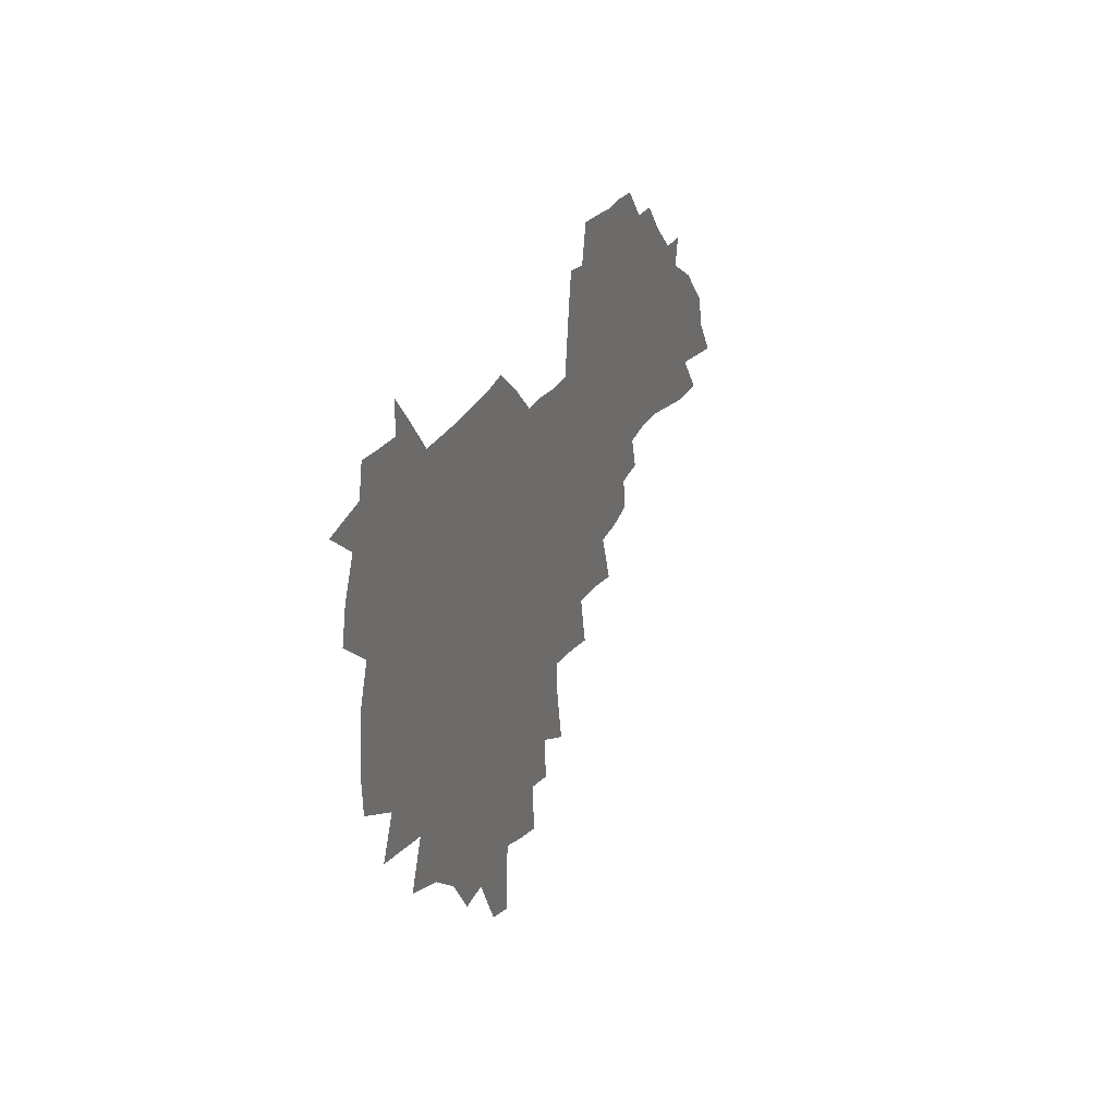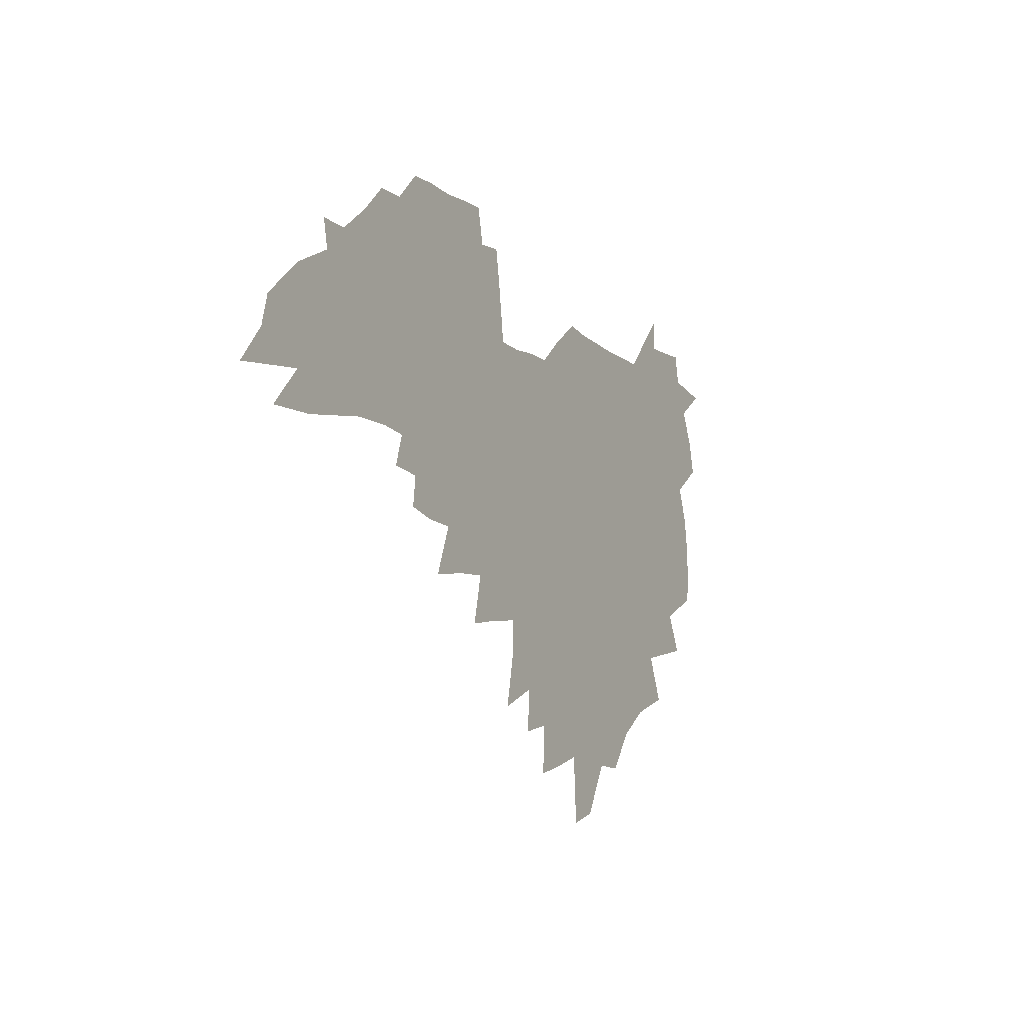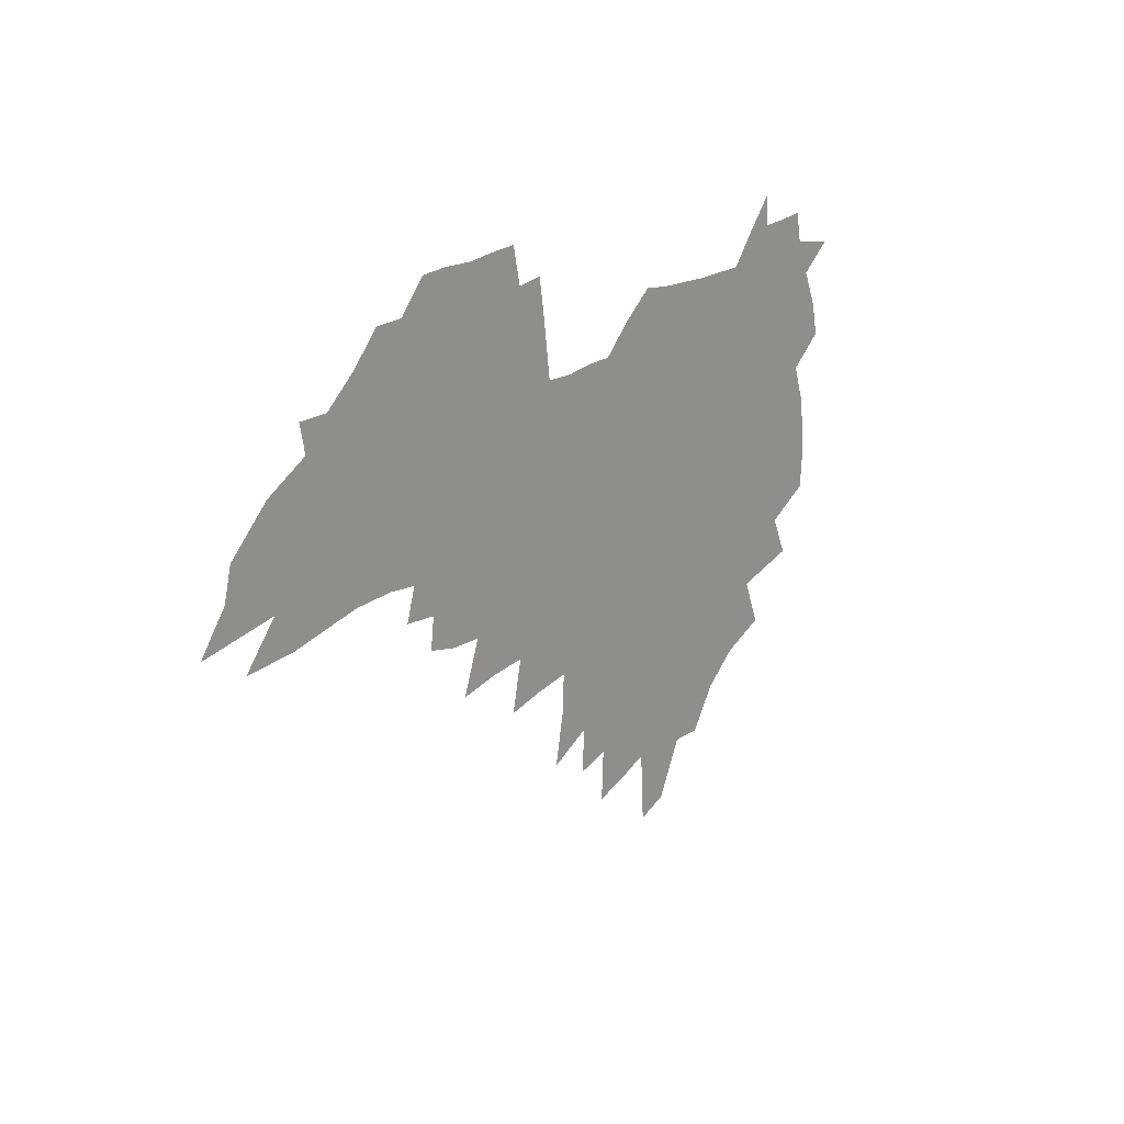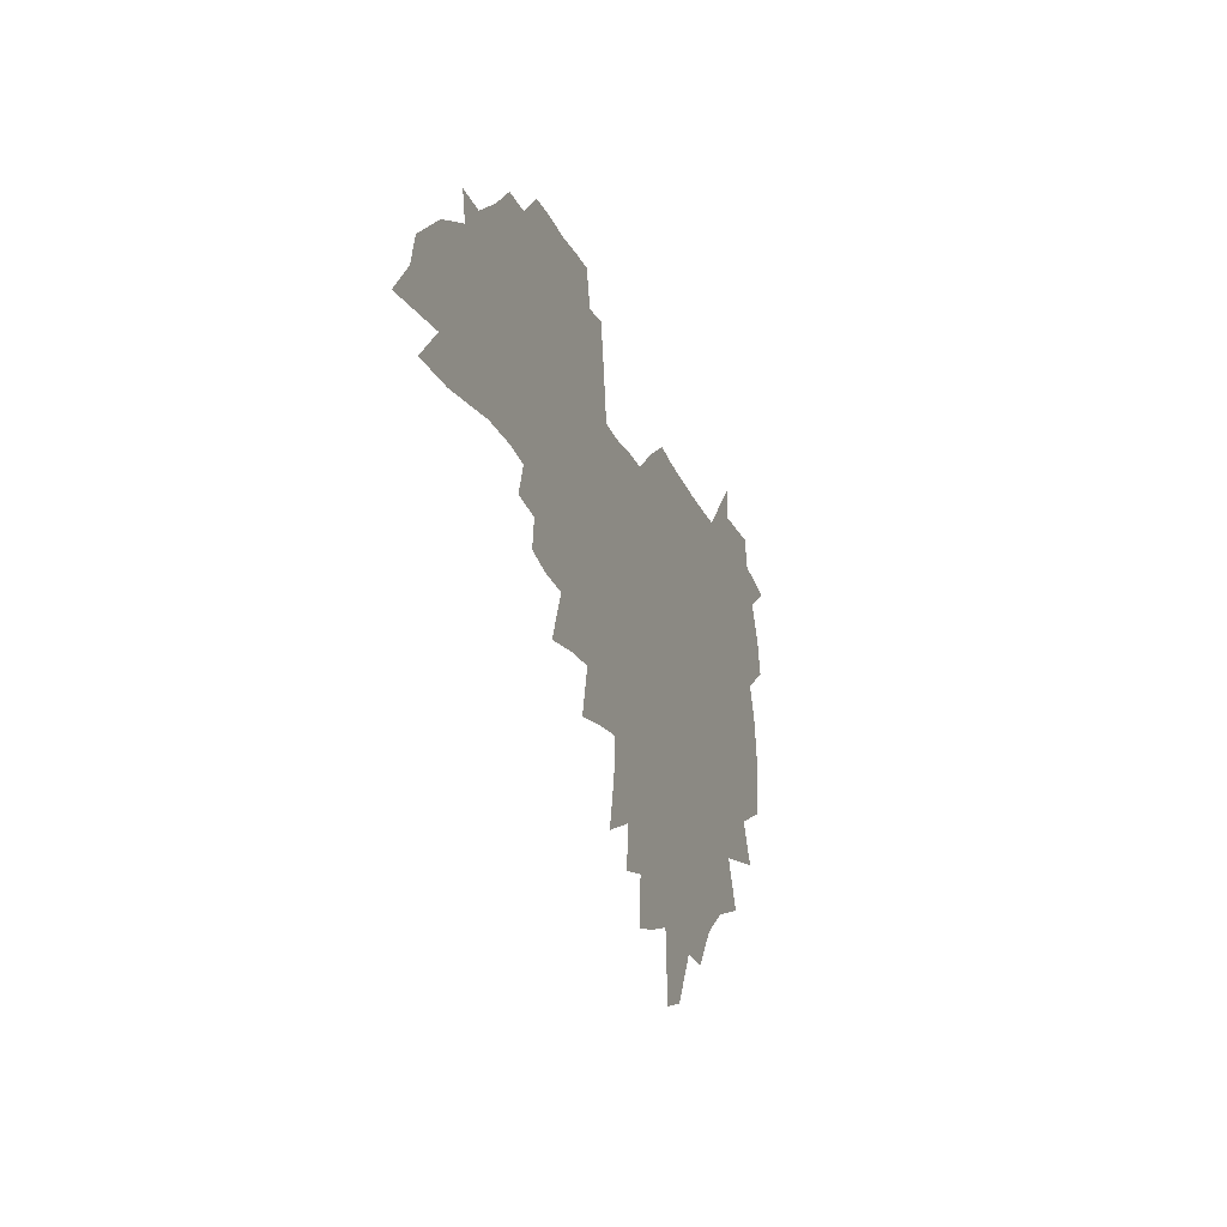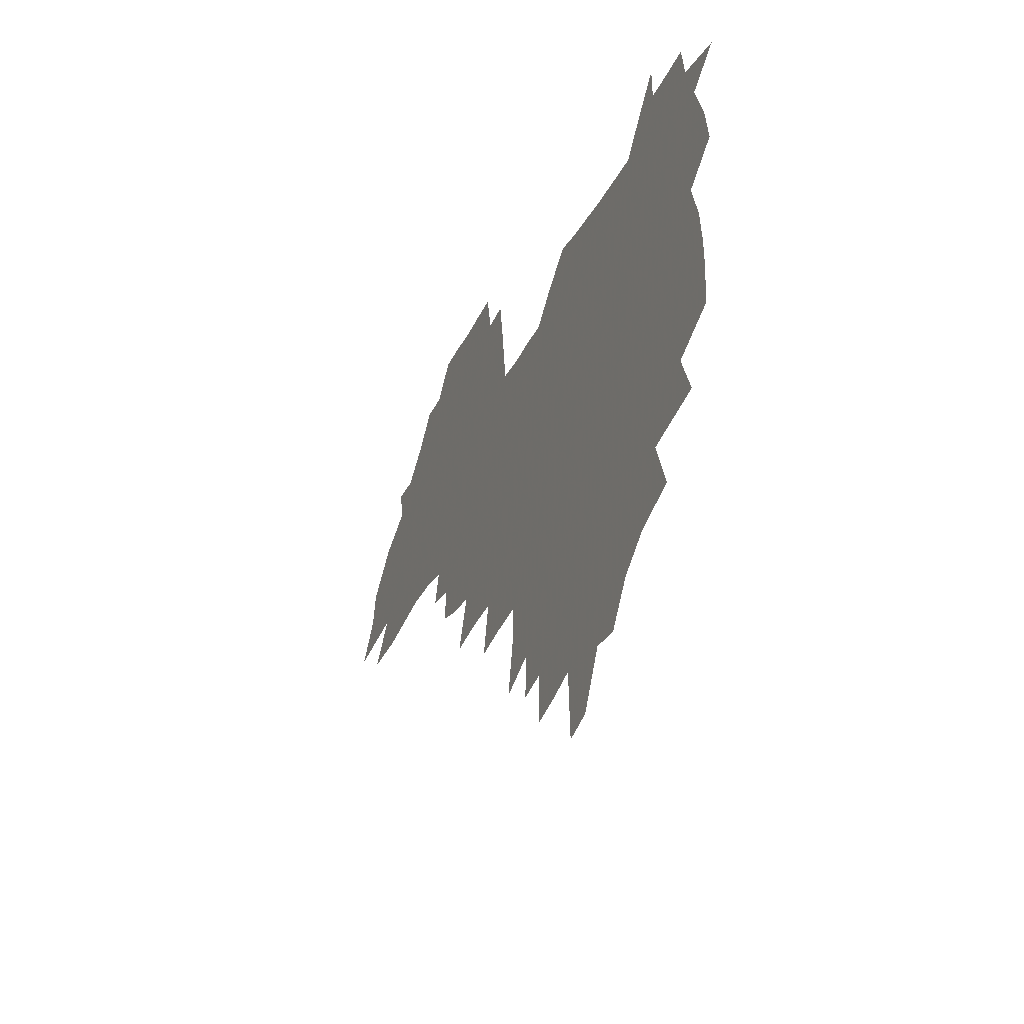
<metadata>
{"format":"obj","ext":"obj","renderer":"f3d","projection":"perspective","resolution":1024,"background":"white","views":[{"elev":26.7,"azim":-69.6,"up":"+Y"},{"elev":-12.8,"azim":118.7,"up":"+Y"},{"elev":16.9,"azim":126.0,"up":"+Y"},{"elev":-25.9,"azim":109.2,"up":"+Y"},{"elev":-29.0,"azim":-112.2,"up":"+Y"}]}
</metadata>
<code>
v 204.6 267.3 0
v 210.9 222.4 0
v 214.3 237.7 0
v 222 254.2 0
v 229 270.6 0
v 231.9 284.5 0
v 221.8 147.2 0
v 220.5 161.9 0
v 221.1 176.9 0
v 223.3 192.2 0
v 229.3 208.3 0
v 232.9 223.6 0
v 234.8 238.6 0
v 238.7 254 0
v 243.1 269.1 0
v 245.7 283 0
v 236.7 116.8 0
v 245.4 134.6 0
v 248.3 149.9 0
v 248.1 164.2 0
v 245.6 178.6 0
v 245.7 193.4 0
v 246.9 208.2 0
v 251.3 223.7 0
v 251.7 238.3 0
v 253.6 253 0
v 256.2 267.3 0
v 260 281.8 0
v 260.6 296 0
v 261.5 87.24 0
v 270.5 108.3 0
v 270.8 123.2 0
v 276.5 139.5 0
v 278.9 153.4 0
v 274 166.4 0
v 268.7 180 0
v 264.2 194.1 0
v 266.5 208.8 0
v 268.4 223.5 0
v 268.9 238 0
v 270.5 252.5 0
v 272.5 266.9 0
v 274.1 280.9 0
v 284.7 77.78 0
v 290.5 97.3 0
v 290.9 111.9 0
v 292 126.6 0
v 294.3 141.5 0
v 293.3 154.6 0
v 294.7 168 0
v 289.8 181.3 0
v 286 195 0
v 285.1 209.1 0
v 283.5 223.4 0
v 284.7 237.6 0
v 285.2 251.8 0
v 286.7 266 0
v 301.7 64.58 0
v 305.5 84.13 0
v 305.4 98.18 0
v 306.8 113.6 0
v 308 128.2 0
v 309.7 142.8 0
v 308.6 155.6 0
v 310.1 169.1 0
v 309.6 181.9 0
v 305.5 195.4 0
v 304.5 209.1 0
v 303 223 0
v 301.5 237.2 0
v 301.8 251.3 0
v 302 265.4 0
v 315 45.79 0
v 318.7 68.53 0
v 320 84.83 0
v 320.6 99.81 0
v 321.4 114.5 0
v 322.4 129.1 0
v 324.4 144.3 0
v 325.1 157.5 0
v 324 169.8 0
v 323.5 182.7 0
v 323 195.7 0
v 321.3 209.1 0
v 321.3 222.5 0
v 319 236.6 0
v 317.9 250.8 0
v 317.3 265 0
v 330.5 45.86 0
v 333.5 69.81 0
v 334.5 86.08 0
v 334.8 100.6 0
v 336.4 116.8 0
v 336.6 130.3 0
v 337 143.6 0
v 337.2 157.1 0
v 338.1 170.8 0
v 337.5 183.2 0
v 336.8 195.9 0
v 335.5 209.3 0
v 334.8 222.8 0
v 334.2 236.4 0
v 333.5 250.2 0
v 331.6 265.3 0
v 343.9 21.12 0
v 346.2 49.29 0
v 347.4 68.81 0
v 348.2 86.25 0
v 348.6 100.6 0
v 349.4 116.6 0
v 349.6 129.4 0
v 350 143.8 0
v 350.3 157.9 0
v 350.4 171.1 0
v 350.2 183.4 0
v 349.6 196.4 0
v 348.9 209.6 0
v 348 223.2 0
v 348.1 236.6 0
v 347.2 250.3 0
v 345.8 265.4 0
v 359.1 15.51 0
v 360.9 47.25 0
v 361.8 64.41 0
v 361.9 84.13 0
v 362.2 100.2 0
v 362.5 115.3 0
v 362.8 129.4 0
v 363.1 143.3 0
v 363.2 156.9 0
v 363.3 170.3 0
v 363 183.6 0
v 362.7 196.7 0
v 362.3 210 0
v 362 223.4 0
v 361.4 237.3 0
v 360.4 251.4 0
v 359.6 266.9 0
v 361 286 0
v 376.8 41.31 0
v 376.4 62.6 0
v 375.7 83.65 0
v 376.1 98.26 0
v 376.3 113.2 0
v 376.2 128.3 0
v 376.8 141.8 0
v 376.7 155.8 0
v 376.2 170.5 0
v 376 183.6 0
v 375.9 196.8 0
v 375.6 210.2 0
v 375.4 223.9 0
v 375.7 239.4 0
v 375.4 254.7 0
v 392.9 36.46 0
v 391.8 59.09 0
v 390.6 79.65 0
v 390.4 96.02 0
v 390.3 111.7 0
v 390.4 126.2 0
v 391.1 140 0
v 390.9 154.3 0
v 389.3 170.3 0
v 389.1 183.6 0
v 389.2 196.8 0
v 389.1 210.3 0
v 389.2 224.2 0
v 390.1 240.9 0
v 408 54.77 0
v 406.8 74.61 0
v 405.2 93.7 0
v 406 108.5 0
v 405.8 123.6 0
v 406.1 138.2 0
v 405.2 153.4 0
v 404.3 168.3 0
v 403.4 182.8 0
v 402.7 196.8 0
v 402.7 210.3 0
v 402.8 223.8 0
v 404.1 240.4 0
v 427.9 64.21 0
v 423 87.98 0
v 422.3 105.3 0
v 423.5 119.8 0
v 421 137.5 0
v 420.3 152.2 0
v 418.5 168 0
v 417.5 182.4 0
v 416.4 196.8 0
v 416.3 210.3 0
v 416.7 224 0
v 418 238.4 0
v 440.8 102.3 0
v 438.2 121.1 0
v 437.1 136.1 0
v 435.1 151.9 0
v 432.8 168 0
v 431.9 181.9 0
v 429.9 196.9 0
v 430.8 210.3 0
v 430.6 223.8 0
v 432.5 238.5 0
v 434.5 253 0
v 436.9 269.7 0
v 439.3 283.2 0
v 458.9 98.22 0
v 453.7 121.2 0
v 451.8 137 0
v 449.5 152.8 0
v 447.3 168.1 0
v 446 182.3 0
v 444.4 196.6 0
v 445.1 210 0
v 444.3 223.5 0
v 446.1 237.5 0
v 448 251.7 0
v 450.6 267 0
v 452.8 281.1 0
v 456.9 298.5 0
v 471.8 119.3 0
v 466.9 138.1 0
v 464.2 153.6 0
v 461 169.3 0
v 459.9 183 0
v 459.8 196.6 0
v 458.5 210.3 0
v 457.1 223.2 0
v 461.2 237.9 0
v 463.3 252.1 0
v 464.2 265.7 0
v 466.7 280.1 0
v 471 297.3 0
v 491.8 115.2 0
v 482.9 138.6 0
v 479.2 154.5 0
v 477.4 168.8 0
v 475 183.2 0
v 474.7 196.8 0
v 474.5 210.4 0
v 474.6 224 0
v 476.6 238 0
v 477.3 251.6 0
v 479.5 265.8 0
v 481.9 280.3 0
v 484.9 295.5 0
v 499.3 138.8 0
v 494.7 155.2 0
v 491.6 169.9 0
v 489.9 183.6 0
v 489.4 197 0
v 489.9 210.5 0
v 490 224 0
v 491.2 237.7 0
v 492.6 251.5 0
v 495.8 266.2 0
v 496.6 279.8 0
v 500.3 295.6 0
v 513.3 141.6 0
v 511.6 155.8 0
v 507.3 170.6 0
v 505.8 183.9 0
v 502.6 197.7 0
v 503.2 210.4 0
v 505.8 224.2 0
v 505.8 237.5 0
v 507.2 251.2 0
v 510.8 265.9 0
v 510.1 279 0
v 514.6 294.3 0
v 527.8 156.9 0
v 523.2 171.5 0
v 521.5 184.5 0
v 521.3 197.6 0
v 519.3 210.9 0
v 520.4 224.1 0
v 519.5 237.3 0
v 521.2 250.7 0
v 524 265.1 0
v 527.7 279.8 0
v 537.3 172.6 0
v 536.5 185.1 0
v 535.9 198 0
v 534.6 211.1 0
v 534.2 224.1 0
v 538.3 237.8 0
v 537.3 251 0
v 539.5 264.7 0
v 542.6 278.8 0
v 557.7 171.5 0
v 554 185.1 0
v 551.7 198.2 0
v 550.8 211.2 0
v 552 224.3 0
v 554.2 237.7 0
v 554.4 251 0
v 556 264.4 0
v 594.6 163.6 0
v 573.7 184.8 0
v 570.4 198.1 0
v 569 211.1 0
v 569.9 224.2 0
v 568.5 237.5 0
v 571.8 251 0
v 619.9 161.6 0
v 603.8 180.5 0
v 593.8 196.6 0
v 587.9 210.9 0
v 586 224.3 0
v 584.1 237.3 0
v 587 250.6 0
v 642.8 173.4 0
v 629.3 191.4 0
v 625.7 206 0
v 605.5 225.3 0
f 4 5 1
f 11 12 2
f 2 12 3
f 12 13 3
f 3 13 4
f 13 14 4
f 4 14 5
f 14 15 5
f 5 15 6
f 15 16 6
f 18 19 7
f 7 19 8
f 19 20 8
f 8 20 9
f 20 21 9
f 9 21 10
f 21 22 10
f 10 22 11
f 22 23 11
f 11 23 12
f 23 24 12
f 12 24 13
f 24 25 13
f 13 25 14
f 25 26 14
f 14 26 15
f 26 27 15
f 15 27 16
f 27 28 16
f 31 32 17
f 17 32 18
f 32 33 18
f 18 33 19
f 33 34 19
f 19 34 20
f 34 35 20
f 20 35 21
f 35 36 21
f 21 36 22
f 36 37 22
f 22 37 23
f 37 38 23
f 23 38 24
f 38 39 24
f 24 39 25
f 39 40 25
f 25 40 26
f 40 41 26
f 26 41 27
f 41 42 27
f 27 42 28
f 42 43 28
f 28 43 29
f 44 45 30
f 30 45 31
f 45 46 31
f 31 46 32
f 46 47 32
f 32 47 33
f 47 48 33
f 33 48 34
f 48 49 34
f 34 49 35
f 49 50 35
f 35 50 36
f 50 51 36
f 36 51 37
f 51 52 37
f 37 52 38
f 52 53 38
f 38 53 39
f 53 54 39
f 39 54 40
f 54 55 40
f 40 55 41
f 55 56 41
f 41 56 42
f 56 57 42
f 42 57 43
f 58 59 44
f 44 59 45
f 59 60 45
f 45 60 46
f 60 61 46
f 46 61 47
f 61 62 47
f 47 62 48
f 62 63 48
f 48 63 49
f 63 64 49
f 49 64 50
f 64 65 50
f 50 65 51
f 65 66 51
f 51 66 52
f 66 67 52
f 52 67 53
f 67 68 53
f 53 68 54
f 68 69 54
f 54 69 55
f 69 70 55
f 55 70 56
f 70 71 56
f 56 71 57
f 71 72 57
f 73 74 58
f 58 74 59
f 74 75 59
f 59 75 60
f 75 76 60
f 60 76 61
f 76 77 61
f 61 77 62
f 77 78 62
f 62 78 63
f 78 79 63
f 63 79 64
f 79 80 64
f 64 80 65
f 80 81 65
f 65 81 66
f 81 82 66
f 66 82 67
f 82 83 67
f 67 83 68
f 83 84 68
f 68 84 69
f 84 85 69
f 69 85 70
f 85 86 70
f 70 86 71
f 86 87 71
f 71 87 72
f 87 88 72
f 73 89 74
f 89 90 74
f 74 90 75
f 90 91 75
f 75 91 76
f 91 92 76
f 76 92 77
f 92 93 77
f 77 93 78
f 93 94 78
f 78 94 79
f 94 95 79
f 79 95 80
f 95 96 80
f 80 96 81
f 96 97 81
f 81 97 82
f 97 98 82
f 82 98 83
f 98 99 83
f 83 99 84
f 99 100 84
f 84 100 85
f 100 101 85
f 85 101 86
f 101 102 86
f 86 102 87
f 102 103 87
f 87 103 88
f 103 104 88
f 105 106 89
f 89 106 90
f 106 107 90
f 90 107 91
f 107 108 91
f 91 108 92
f 108 109 92
f 92 109 93
f 109 110 93
f 93 110 94
f 110 111 94
f 94 111 95
f 111 112 95
f 95 112 96
f 112 113 96
f 96 113 97
f 113 114 97
f 97 114 98
f 114 115 98
f 98 115 99
f 115 116 99
f 99 116 100
f 116 117 100
f 100 117 101
f 117 118 101
f 101 118 102
f 118 119 102
f 102 119 103
f 119 120 103
f 103 120 104
f 120 121 104
f 105 122 106
f 122 123 106
f 106 123 107
f 123 124 107
f 107 124 108
f 124 125 108
f 108 125 109
f 125 126 109
f 109 126 110
f 126 127 110
f 110 127 111
f 127 128 111
f 111 128 112
f 128 129 112
f 112 129 113
f 129 130 113
f 113 130 114
f 130 131 114
f 114 131 115
f 131 132 115
f 115 132 116
f 132 133 116
f 116 133 117
f 133 134 117
f 117 134 118
f 134 135 118
f 118 135 119
f 135 136 119
f 119 136 120
f 136 137 120
f 120 137 121
f 137 138 121
f 123 140 124
f 140 141 124
f 124 141 125
f 141 142 125
f 125 142 126
f 142 143 126
f 126 143 127
f 143 144 127
f 127 144 128
f 144 145 128
f 128 145 129
f 145 146 129
f 129 146 130
f 146 147 130
f 130 147 131
f 147 148 131
f 131 148 132
f 148 149 132
f 132 149 133
f 149 150 133
f 133 150 134
f 150 151 134
f 134 151 135
f 151 152 135
f 135 152 136
f 152 153 136
f 136 153 137
f 153 154 137
f 137 154 138
f 140 155 141
f 155 156 141
f 141 156 142
f 156 157 142
f 142 157 143
f 157 158 143
f 143 158 144
f 158 159 144
f 144 159 145
f 159 160 145
f 145 160 146
f 160 161 146
f 146 161 147
f 161 162 147
f 147 162 148
f 162 163 148
f 148 163 149
f 163 164 149
f 149 164 150
f 164 165 150
f 150 165 151
f 165 166 151
f 151 166 152
f 166 167 152
f 152 167 153
f 167 168 153
f 153 168 154
f 156 169 157
f 169 170 157
f 157 170 158
f 170 171 158
f 158 171 159
f 171 172 159
f 159 172 160
f 172 173 160
f 160 173 161
f 173 174 161
f 161 174 162
f 174 175 162
f 162 175 163
f 175 176 163
f 163 176 164
f 176 177 164
f 164 177 165
f 177 178 165
f 165 178 166
f 178 179 166
f 166 179 167
f 179 180 167
f 167 180 168
f 180 181 168
f 170 182 171
f 182 183 171
f 171 183 172
f 183 184 172
f 172 184 173
f 184 185 173
f 173 185 174
f 185 186 174
f 174 186 175
f 186 187 175
f 175 187 176
f 187 188 176
f 176 188 177
f 188 189 177
f 177 189 178
f 189 190 178
f 178 190 179
f 190 191 179
f 179 191 180
f 191 192 180
f 180 192 181
f 192 193 181
f 184 194 185
f 194 195 185
f 185 195 186
f 195 196 186
f 186 196 187
f 196 197 187
f 187 197 188
f 197 198 188
f 188 198 189
f 198 199 189
f 189 199 190
f 199 200 190
f 190 200 191
f 200 201 191
f 191 201 192
f 201 202 192
f 192 202 193
f 202 203 193
f 194 207 195
f 207 208 195
f 195 208 196
f 208 209 196
f 196 209 197
f 209 210 197
f 197 210 198
f 210 211 198
f 198 211 199
f 211 212 199
f 199 212 200
f 212 213 200
f 200 213 201
f 213 214 201
f 201 214 202
f 214 215 202
f 202 215 203
f 215 216 203
f 203 216 204
f 216 217 204
f 204 217 205
f 217 218 205
f 205 218 206
f 218 219 206
f 208 221 209
f 221 222 209
f 209 222 210
f 222 223 210
f 210 223 211
f 223 224 211
f 211 224 212
f 224 225 212
f 212 225 213
f 225 226 213
f 213 226 214
f 226 227 214
f 214 227 215
f 227 228 215
f 215 228 216
f 228 229 216
f 216 229 217
f 229 230 217
f 217 230 218
f 230 231 218
f 218 231 219
f 231 232 219
f 219 232 220
f 232 233 220
f 221 234 222
f 234 235 222
f 222 235 223
f 235 236 223
f 223 236 224
f 236 237 224
f 224 237 225
f 237 238 225
f 225 238 226
f 238 239 226
f 226 239 227
f 239 240 227
f 227 240 228
f 240 241 228
f 228 241 229
f 241 242 229
f 229 242 230
f 242 243 230
f 230 243 231
f 243 244 231
f 231 244 232
f 244 245 232
f 232 245 233
f 245 246 233
f 235 247 236
f 247 248 236
f 236 248 237
f 248 249 237
f 237 249 238
f 249 250 238
f 238 250 239
f 250 251 239
f 239 251 240
f 251 252 240
f 240 252 241
f 252 253 241
f 241 253 242
f 253 254 242
f 242 254 243
f 254 255 243
f 243 255 244
f 255 256 244
f 244 256 245
f 256 257 245
f 245 257 246
f 257 258 246
f 247 259 248
f 259 260 248
f 248 260 249
f 260 261 249
f 249 261 250
f 261 262 250
f 250 262 251
f 262 263 251
f 251 263 252
f 263 264 252
f 252 264 253
f 264 265 253
f 253 265 254
f 265 266 254
f 254 266 255
f 266 267 255
f 255 267 256
f 267 268 256
f 256 268 257
f 268 269 257
f 257 269 258
f 269 270 258
f 260 271 261
f 271 272 261
f 261 272 262
f 272 273 262
f 262 273 263
f 273 274 263
f 263 274 264
f 274 275 264
f 264 275 265
f 275 276 265
f 265 276 266
f 276 277 266
f 266 277 267
f 277 278 267
f 267 278 268
f 278 279 268
f 268 279 269
f 279 280 269
f 269 280 270
f 272 281 273
f 281 282 273
f 273 282 274
f 282 283 274
f 274 283 275
f 283 284 275
f 275 284 276
f 284 285 276
f 276 285 277
f 285 286 277
f 277 286 278
f 286 287 278
f 278 287 279
f 287 288 279
f 279 288 280
f 288 289 280
f 281 290 282
f 290 291 282
f 282 291 283
f 291 292 283
f 283 292 284
f 292 293 284
f 284 293 285
f 293 294 285
f 285 294 286
f 294 295 286
f 286 295 287
f 295 296 287
f 287 296 288
f 296 297 288
f 288 297 289
f 290 298 291
f 298 299 291
f 291 299 292
f 299 300 292
f 292 300 293
f 300 301 293
f 293 301 294
f 301 302 294
f 294 302 295
f 302 303 295
f 295 303 296
f 303 304 296
f 296 304 297
f 298 305 299
f 305 306 299
f 299 306 300
f 306 307 300
f 300 307 301
f 307 308 301
f 301 308 302
f 308 309 302
f 302 309 303
f 309 310 303
f 303 310 304
f 310 311 304
f 306 312 307
f 312 313 307
f 307 313 308
f 313 314 308
f 308 314 309
f 314 315 309
f 309 315 310

</code>
